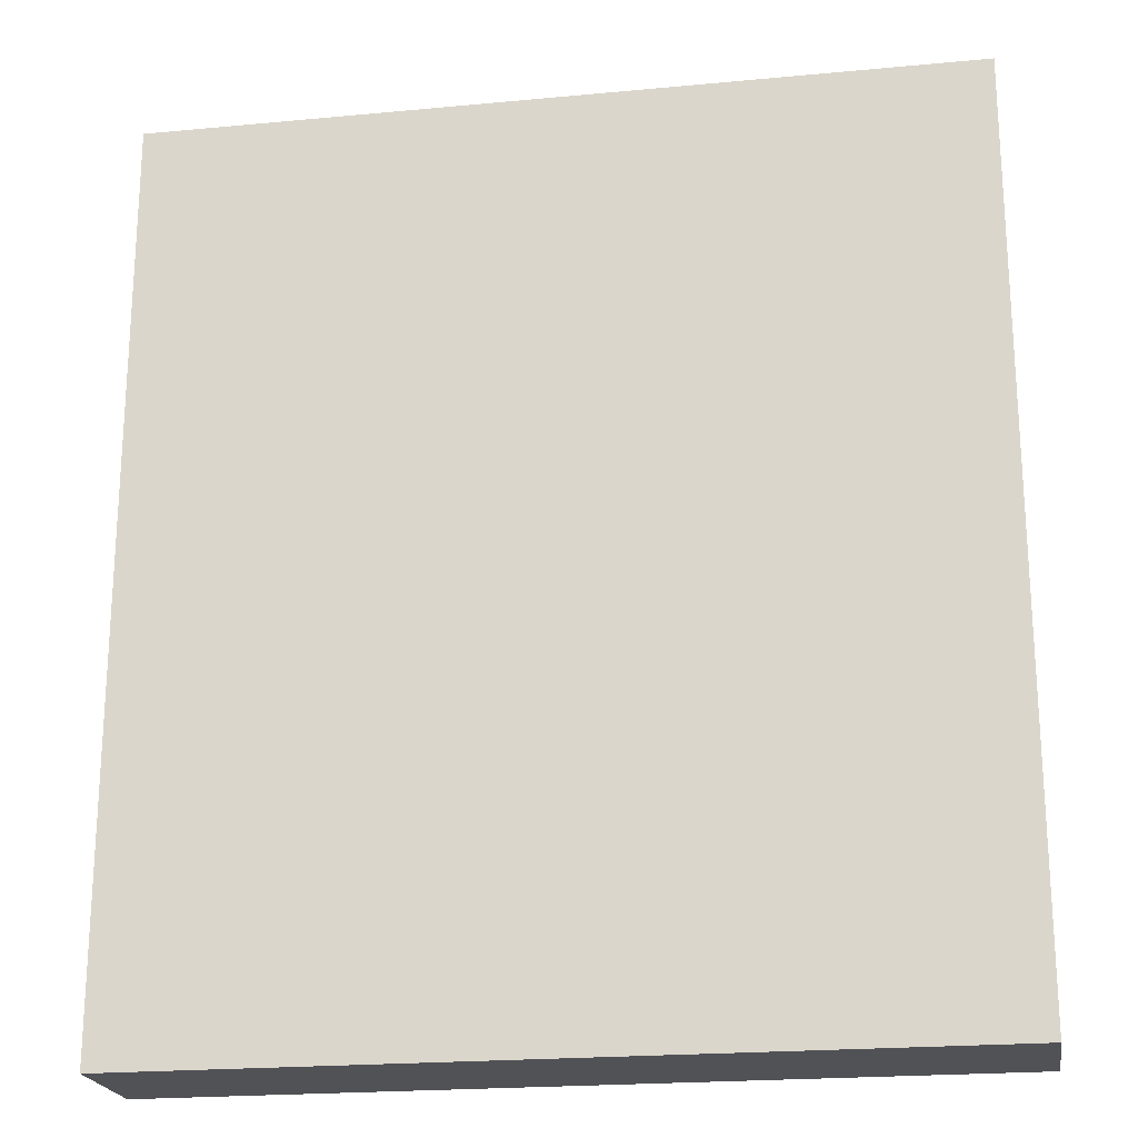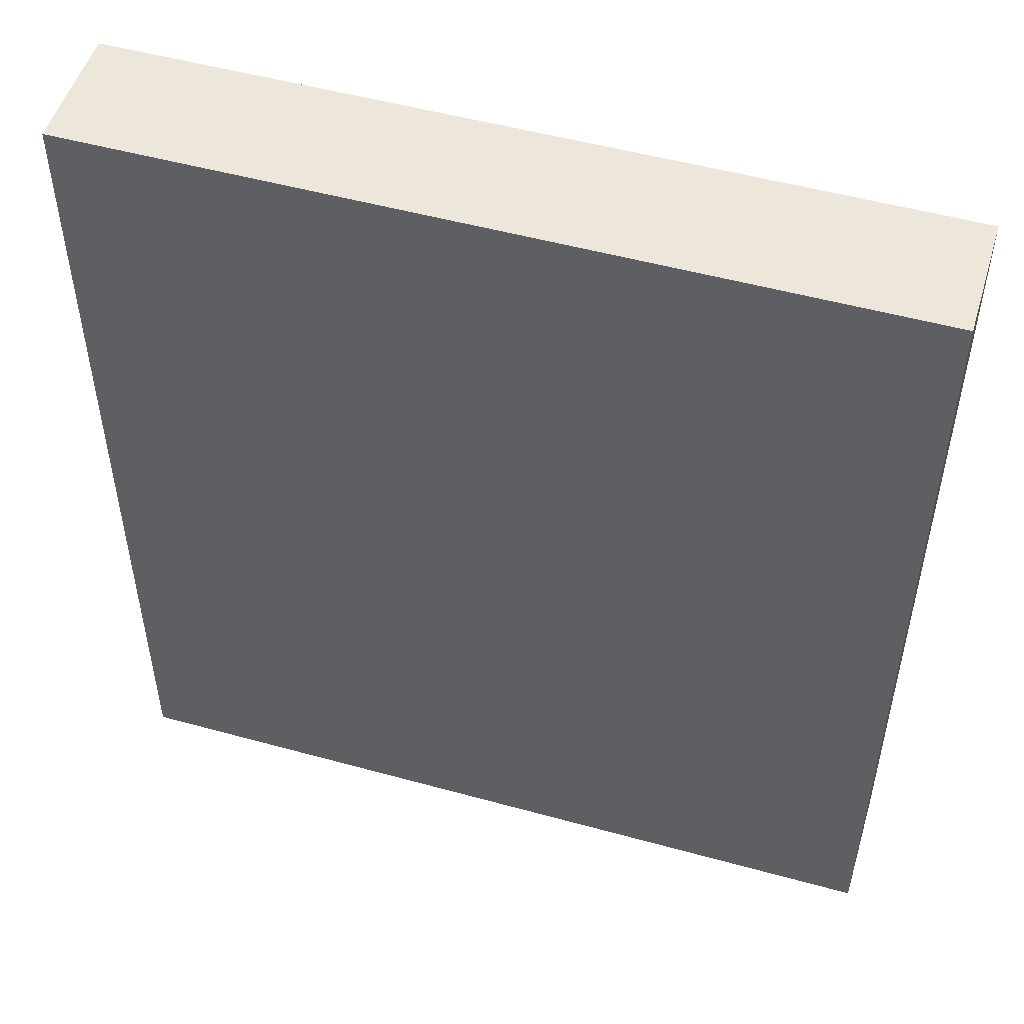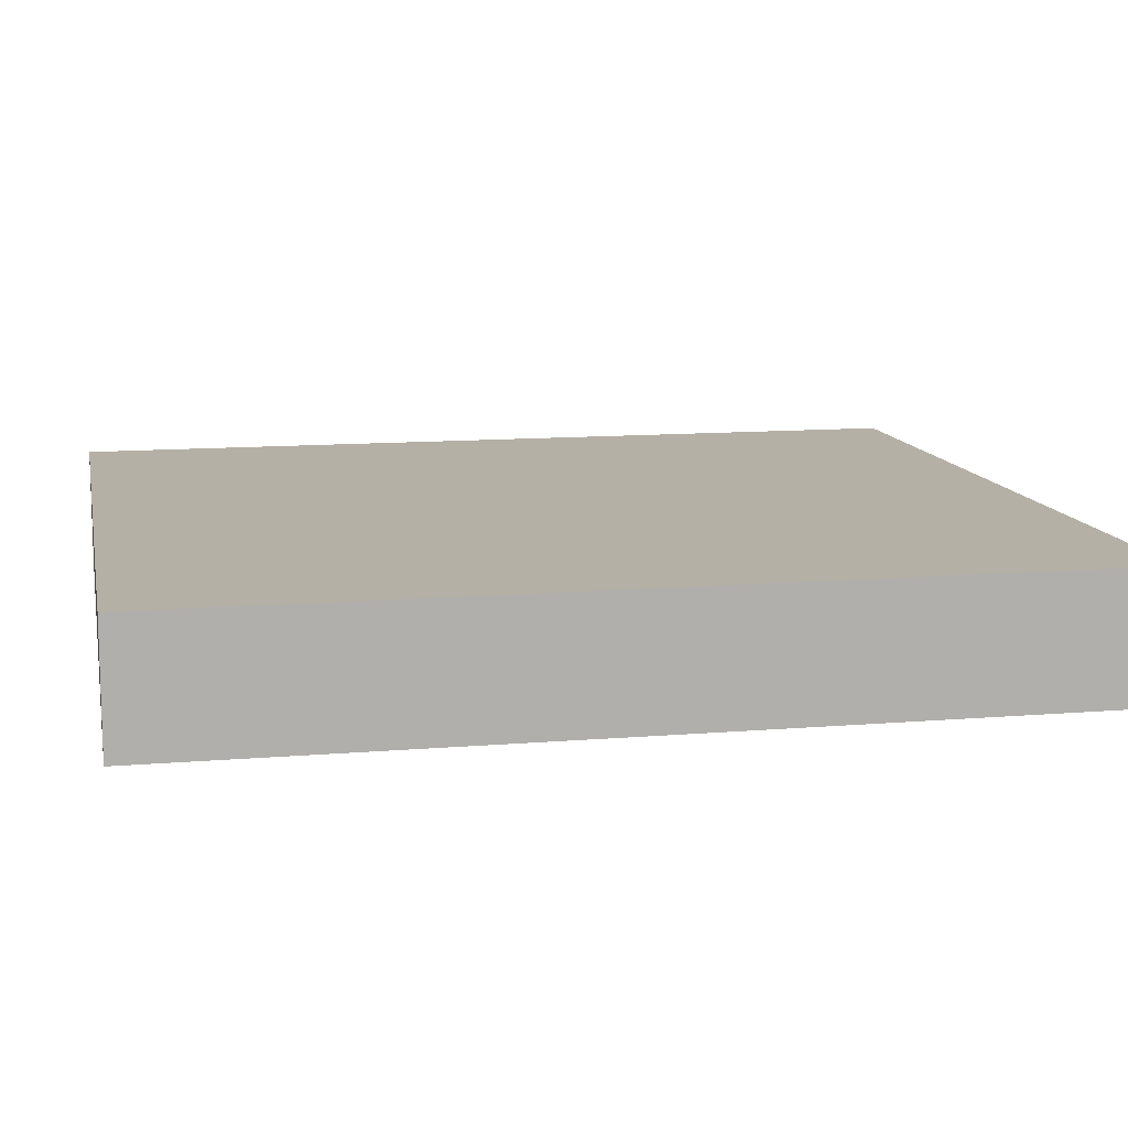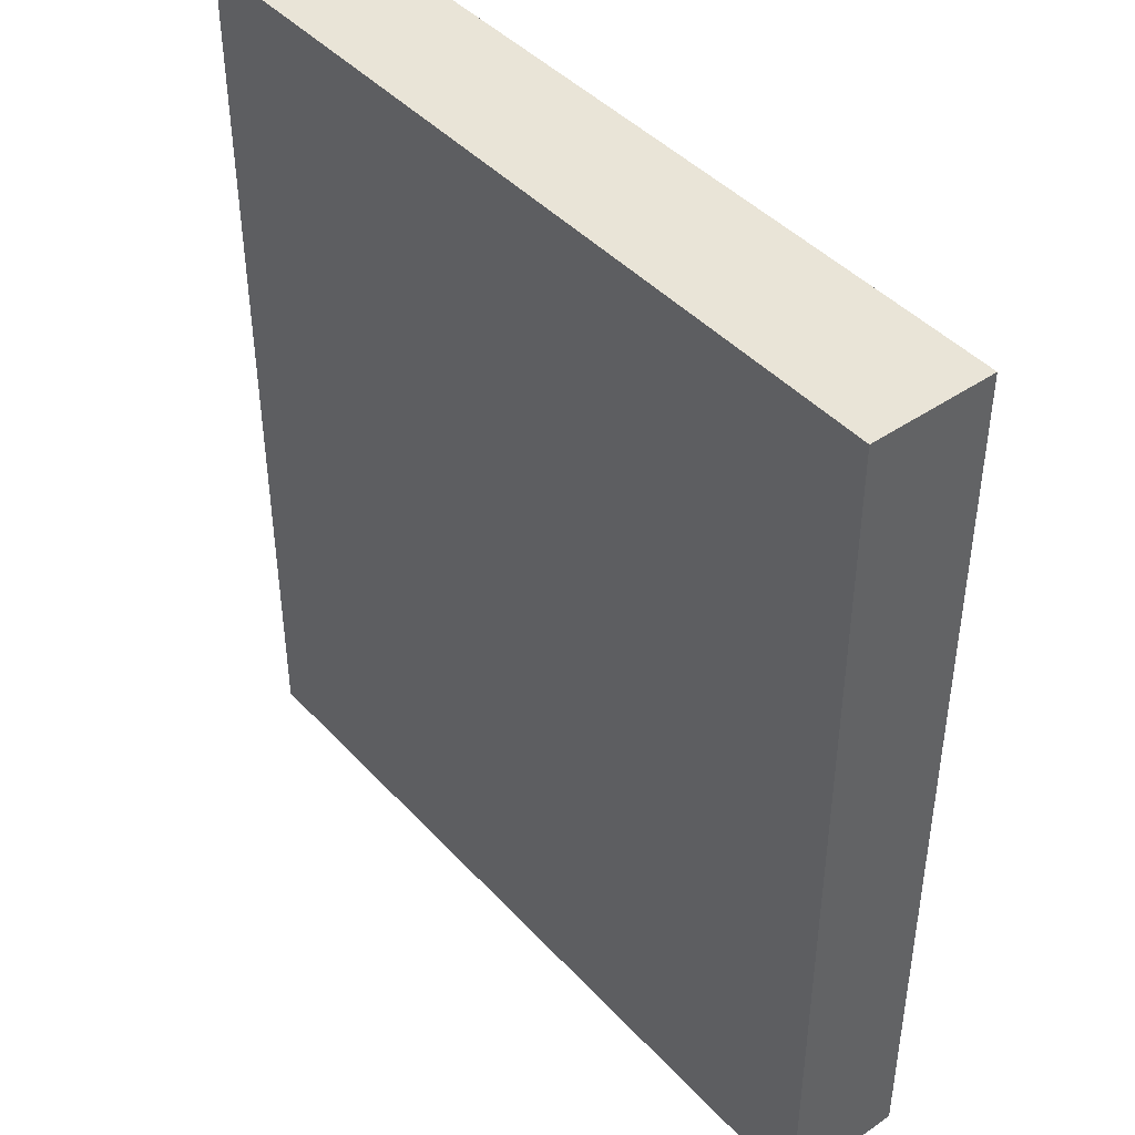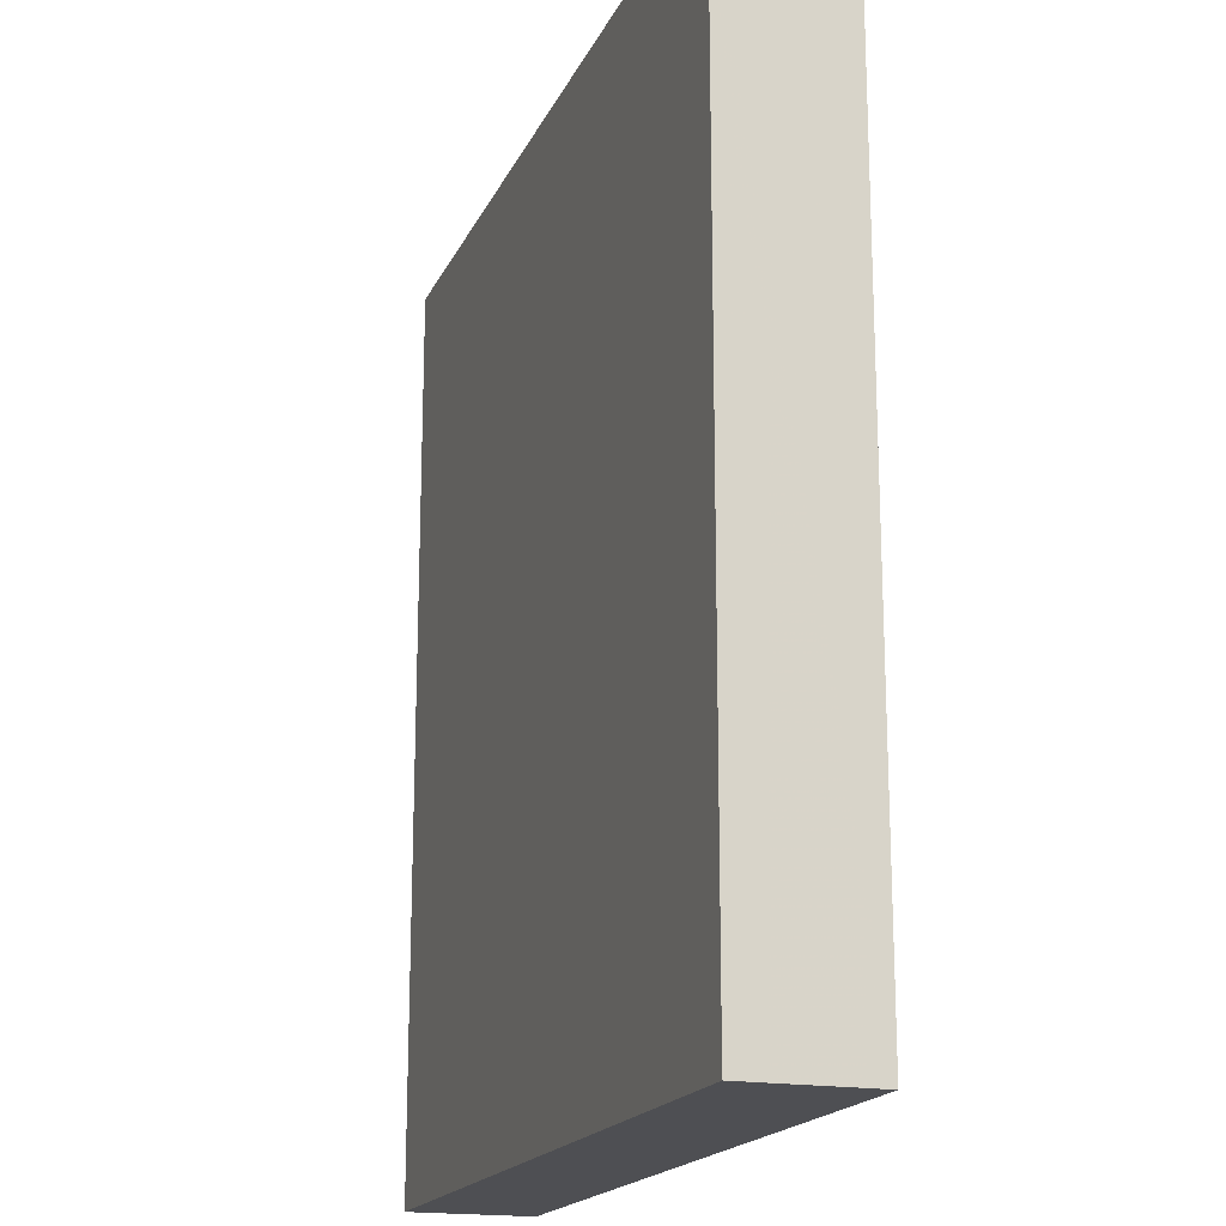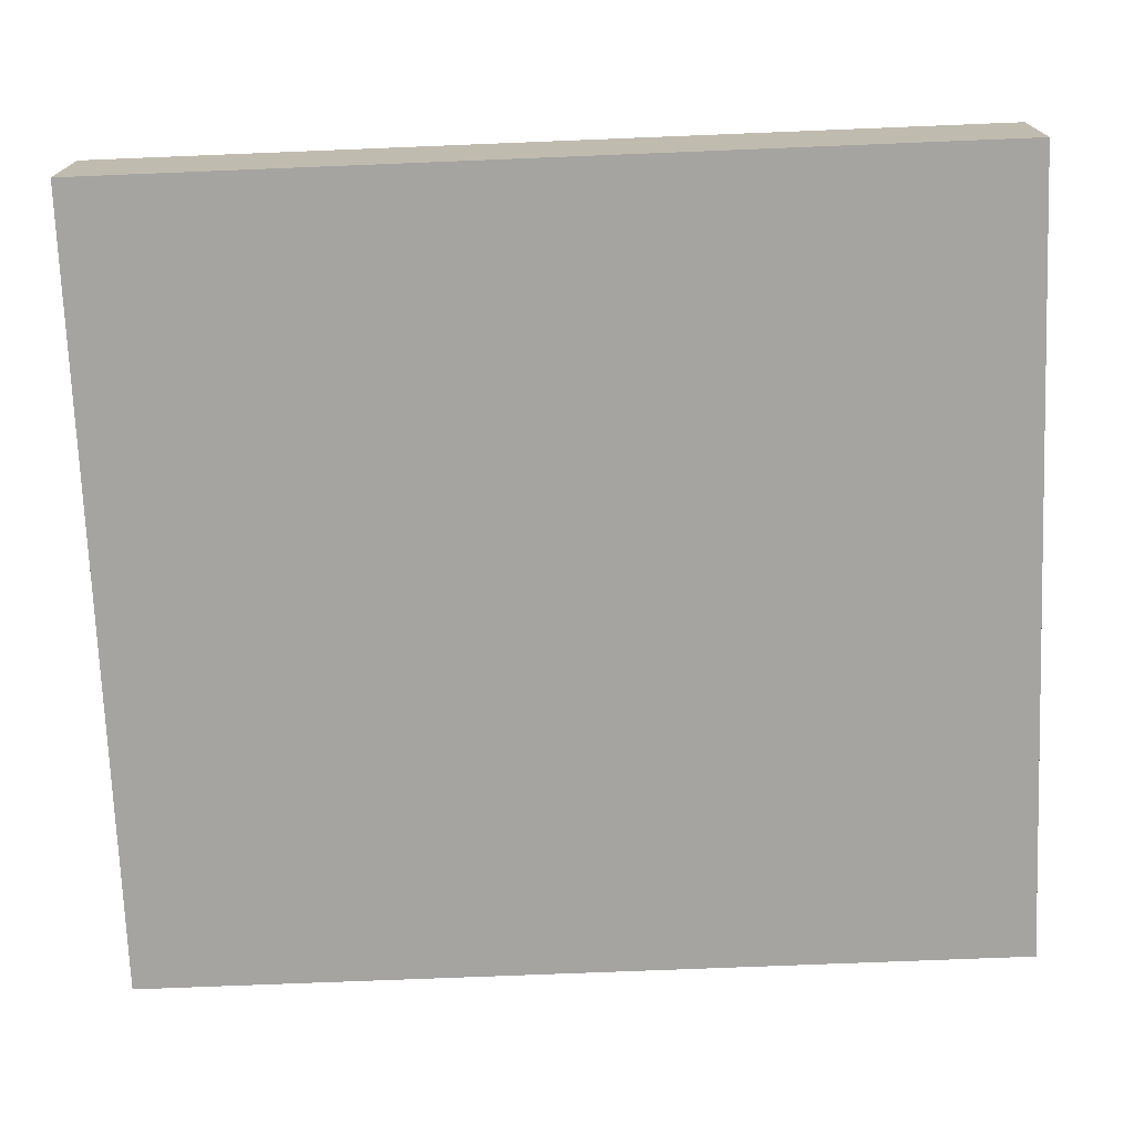
<metadata>
{"format":"obj","ext":"obj","renderer":"f3d","projection":"perspective","resolution":1024,"background":"white","views":[{"elev":-21.3,"azim":9.5,"up":"+Y"},{"elev":51.3,"azim":-163.3,"up":"+Y"},{"elev":11.7,"azim":-101.4,"up":"+Z"},{"elev":43.5,"azim":51.0,"up":"+Y"},{"elev":-18.2,"azim":-108.7,"up":"+Y"},{"elev":-73.4,"azim":92.3,"up":"+Z"}]}
</metadata>
<code>
v 1468 -1640 -336
v 1364 -1640 -352
v 1468 -1640 -352
v 1364 -1640 -336
v 1364 -1524 -336
v 1468 -1524 -352
v 1364 -1524 -352
v 1468 -1524 -336
f 1 2 3
f 1 4 2
f 5 6 7
f 5 8 6
f 8 3 6
f 8 1 3
f 4 7 2
f 4 5 7
f 7 3 2
f 7 6 3
f 4 8 5
f 4 1 8

</code>
